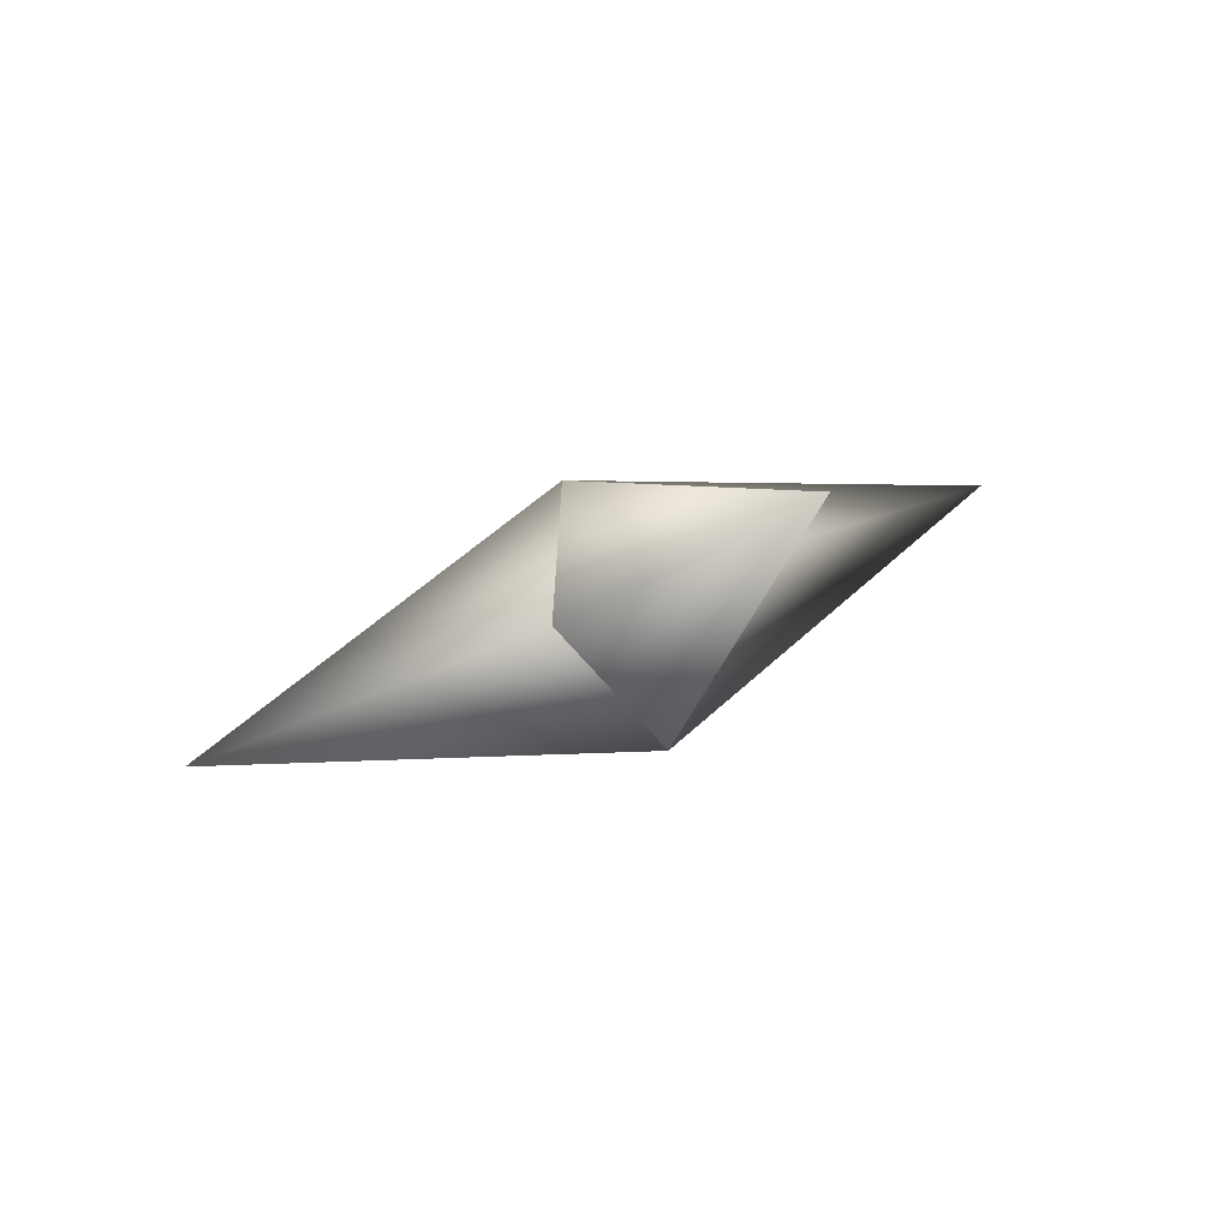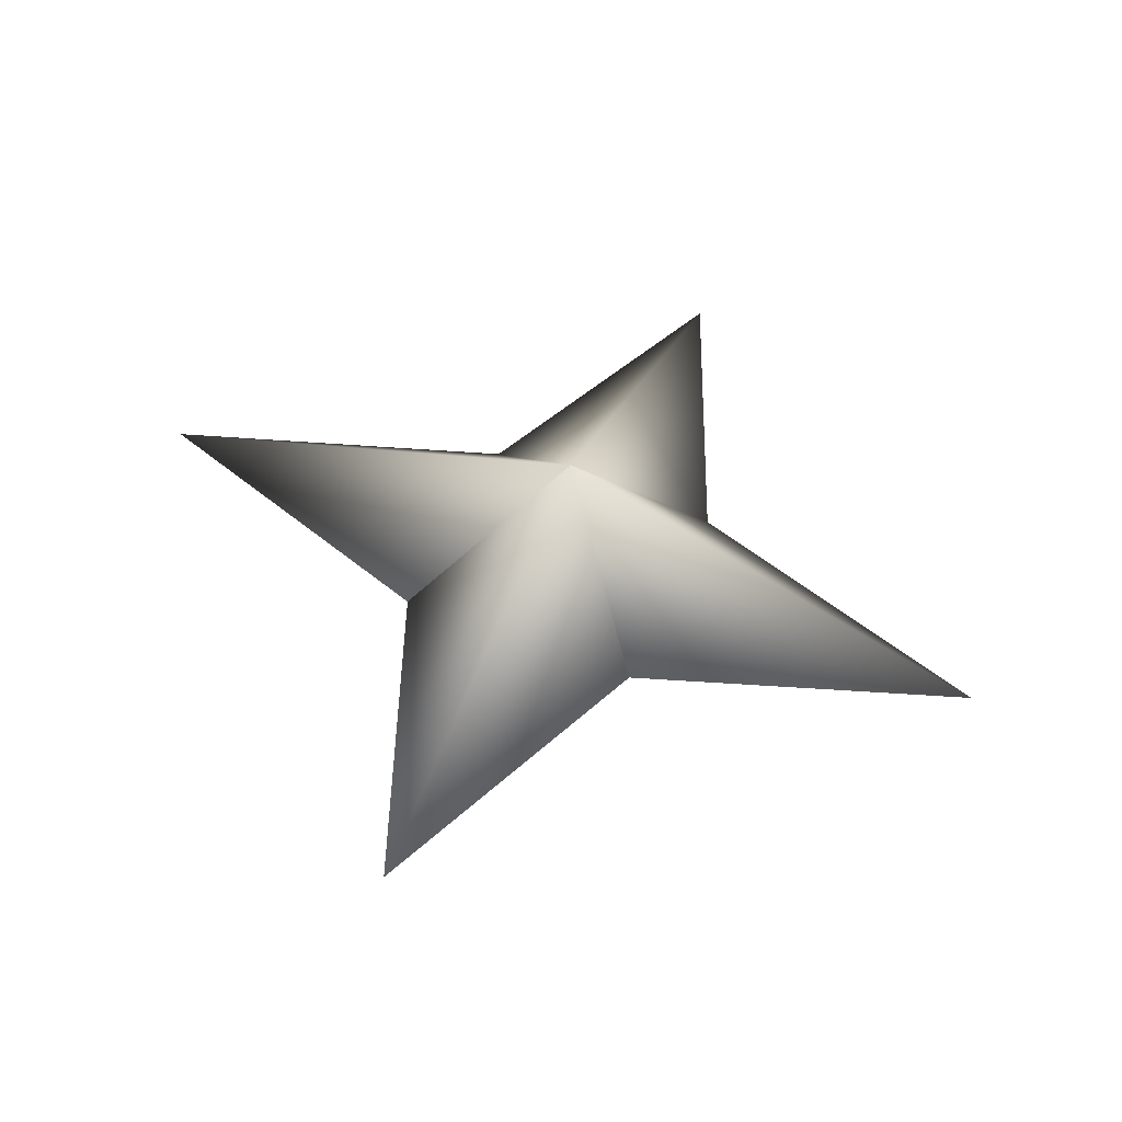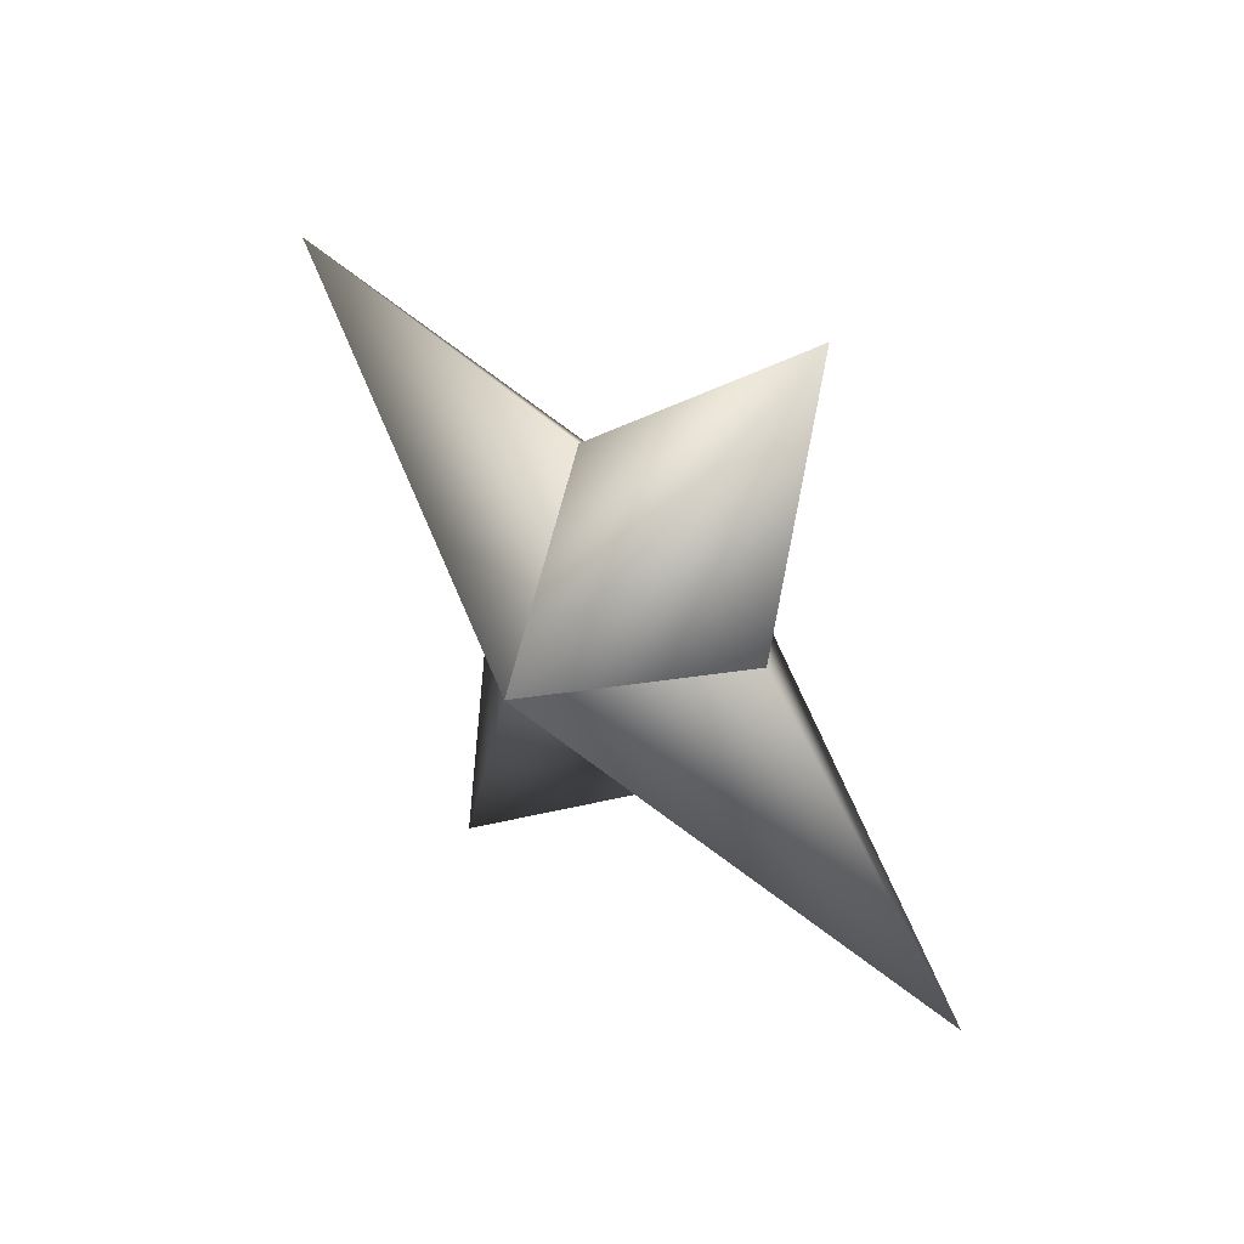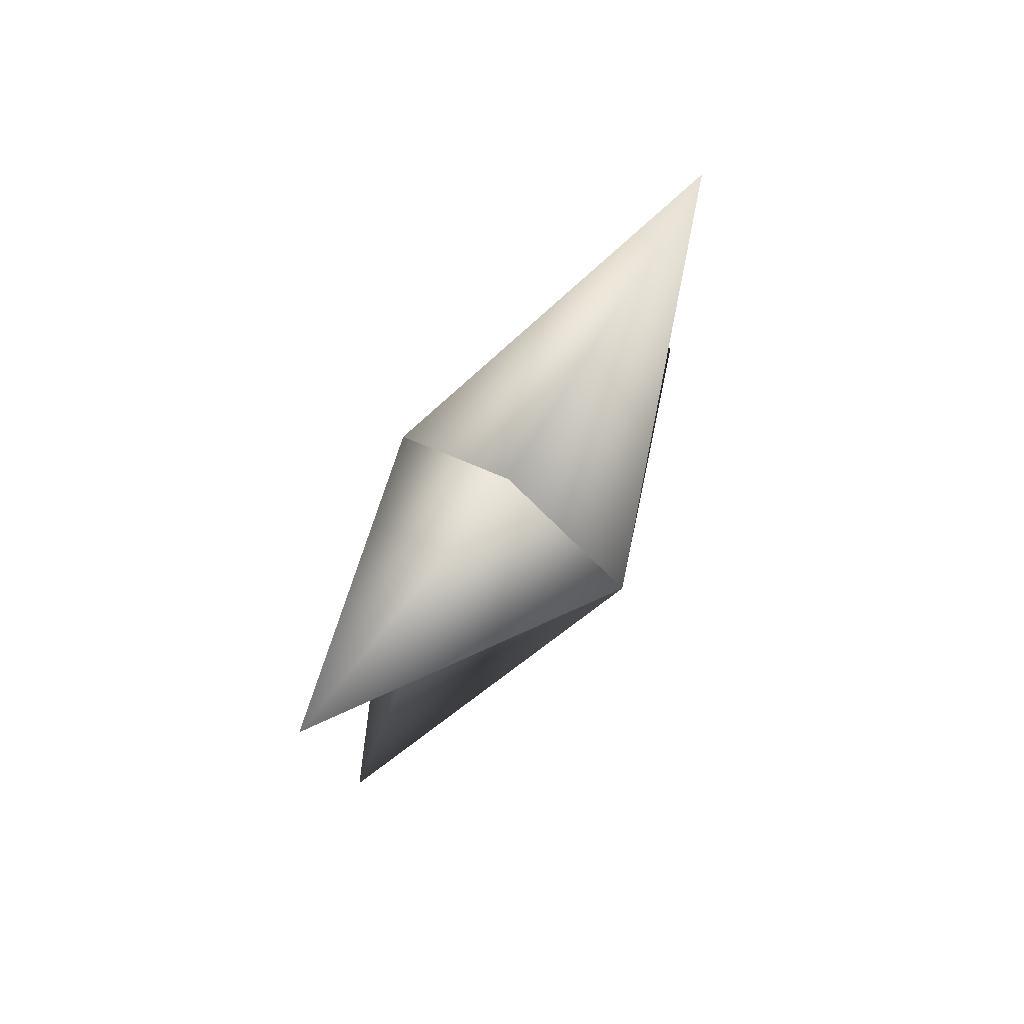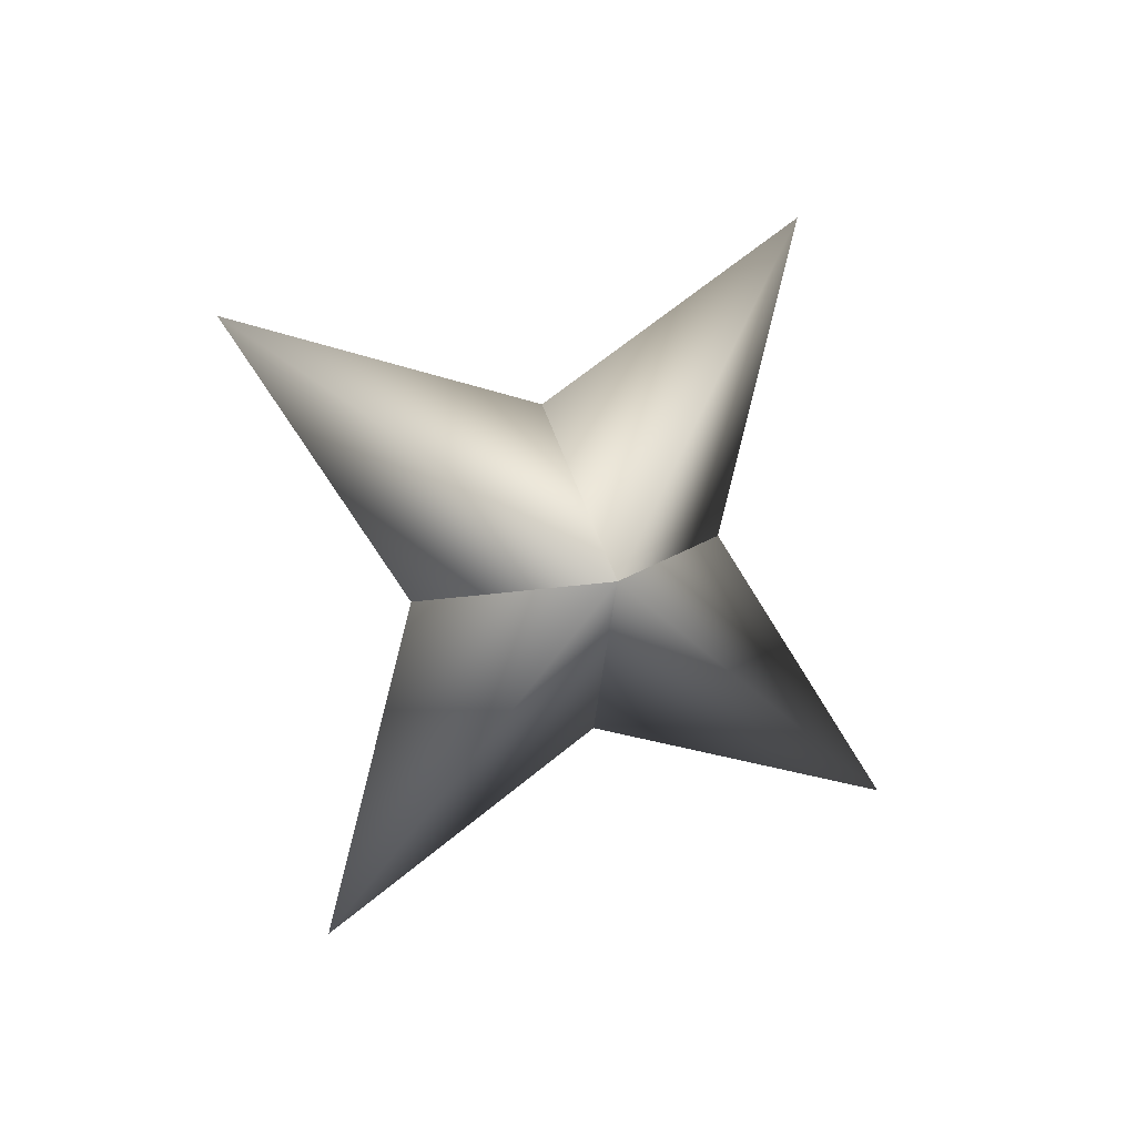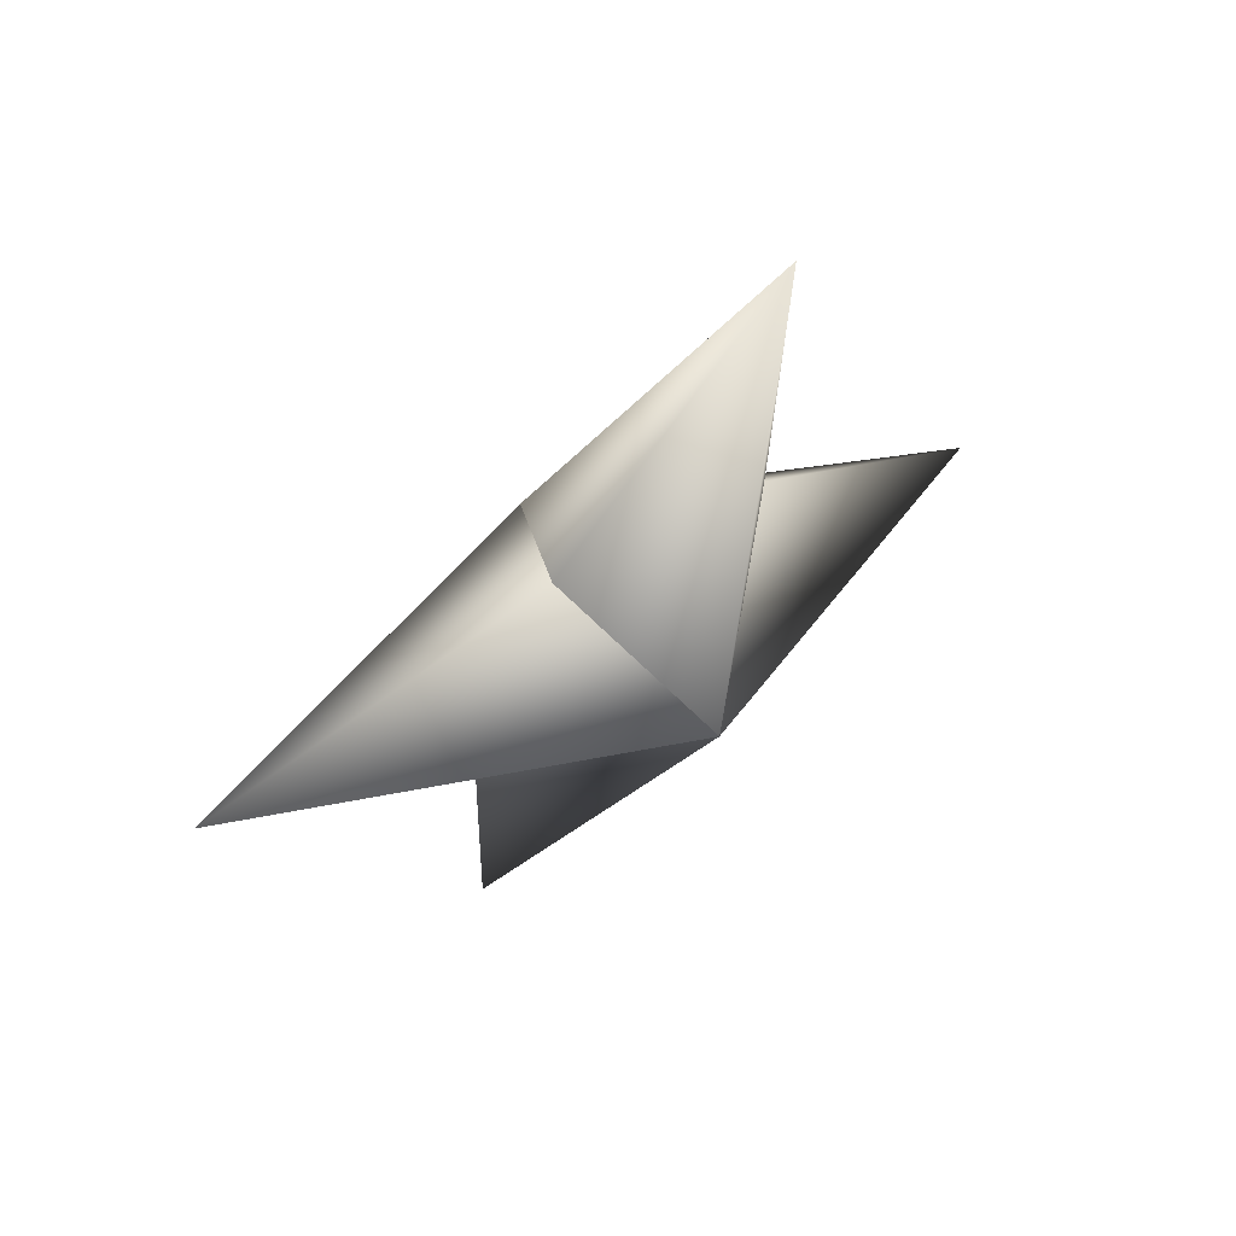
<metadata>
{"format":"obj","ext":"obj","renderer":"f3d","projection":"perspective","resolution":1024,"background":"white","views":[{"elev":-20.2,"azim":67.2,"up":"+Z"},{"elev":72.2,"azim":-158.9,"up":"+Z"},{"elev":78.0,"azim":-123.2,"up":"+Y"},{"elev":28.9,"azim":-59.1,"up":"+Y"},{"elev":-67.2,"azim":140.1,"up":"+Z"},{"elev":32.1,"azim":-37.2,"up":"+Y"}]}
</metadata>
<code>
g ster75
v 0.216 -1.018 2.098
v -1.941 1.84 1.092
v 0.3339 6.755 3.241
v 2.123 1.84 0.6734
v -0.2162 1.017 -2.098
v -0.2162 1.017 -2.098
v -2.123 -1.84 -0.6736
v -0.3339 -6.755 -3.241
v 1.941 -1.84 -1.092
v 0.216 -1.018 2.098
v 1.941 -1.84 -1.092
v 7.461 0.0001173 -0.7685
v -0.2162 1.017 -2.098
v 0.216 -1.018 2.098
v 2.123 1.84 0.6734
v -0.2162 1.017 -2.098
v -7.461 0.0001173 0.7685
v -2.123 -1.84 -0.6736
v 0.216 -1.018 2.098
v -1.941 1.84 1.092
g ster75_0
f 3 2 1
f 4 3 1
f 3 5 2
f 4 5 3
f 8 7 6
f 9 8 6
f 8 10 7
f 9 10 8
f 13 12 11
f 11 12 14
f 13 15 12
f 12 15 14
f 18 17 16
f 19 17 18
f 17 20 16
f 19 20 17

</code>
